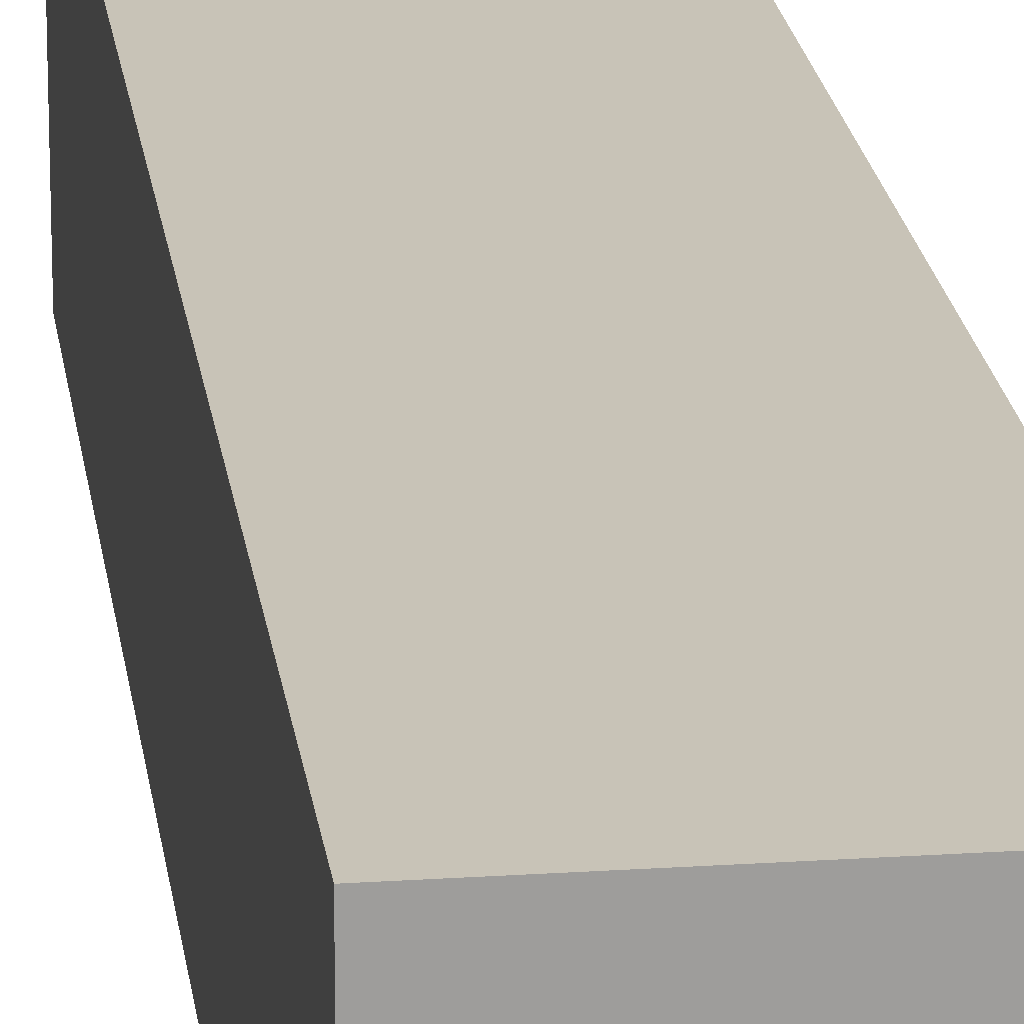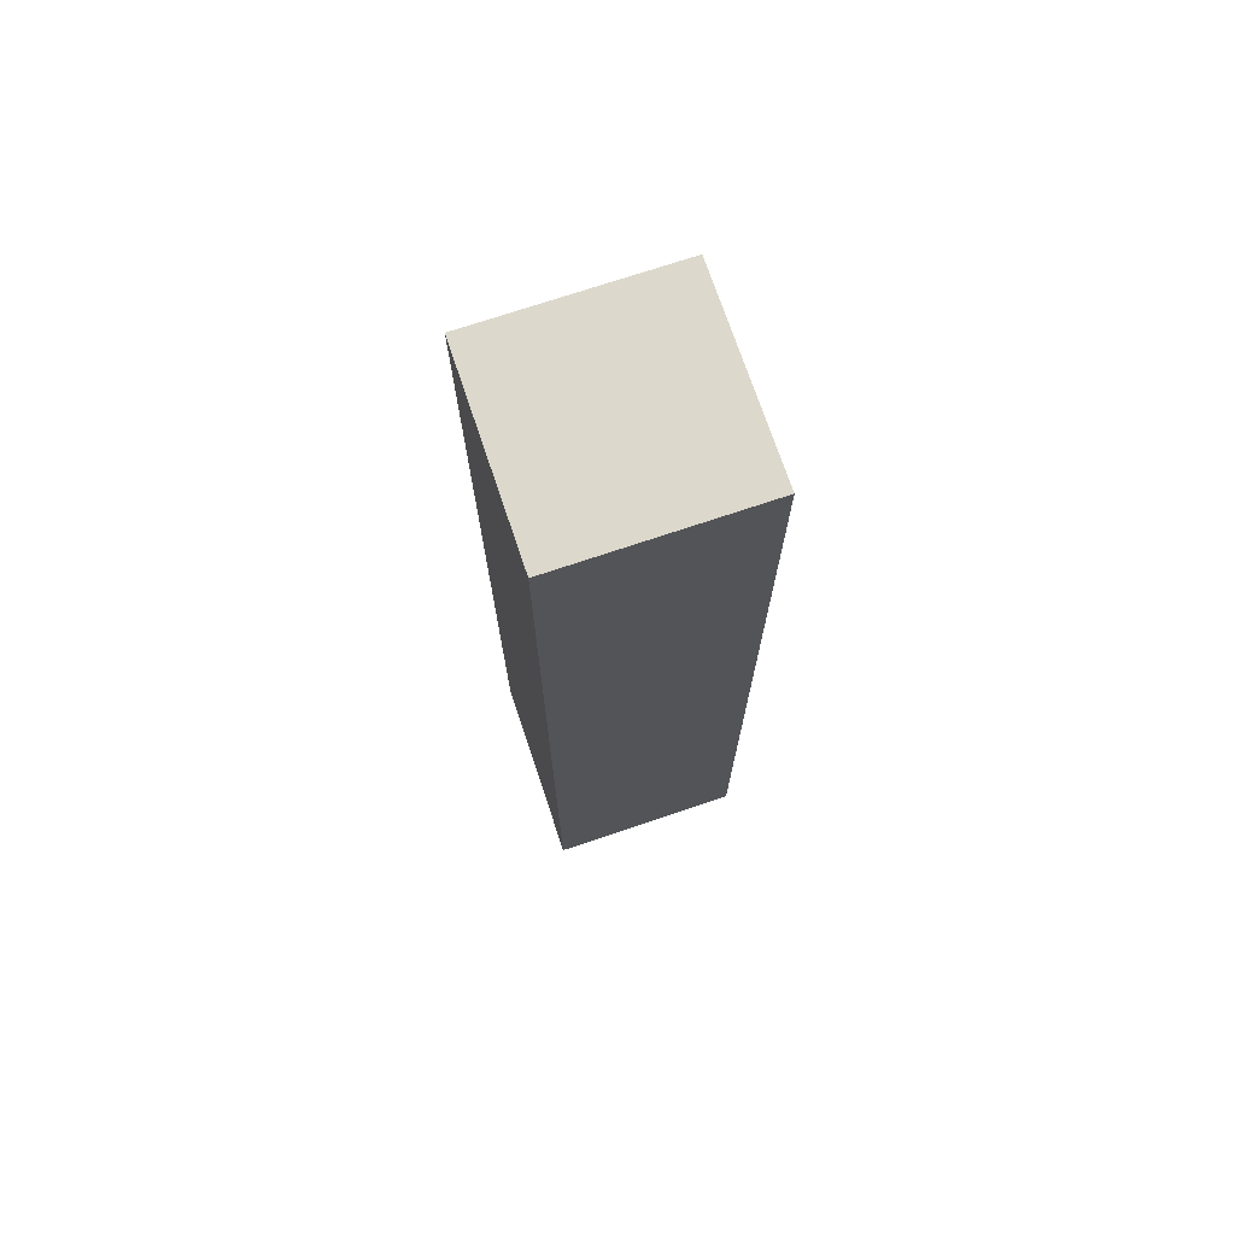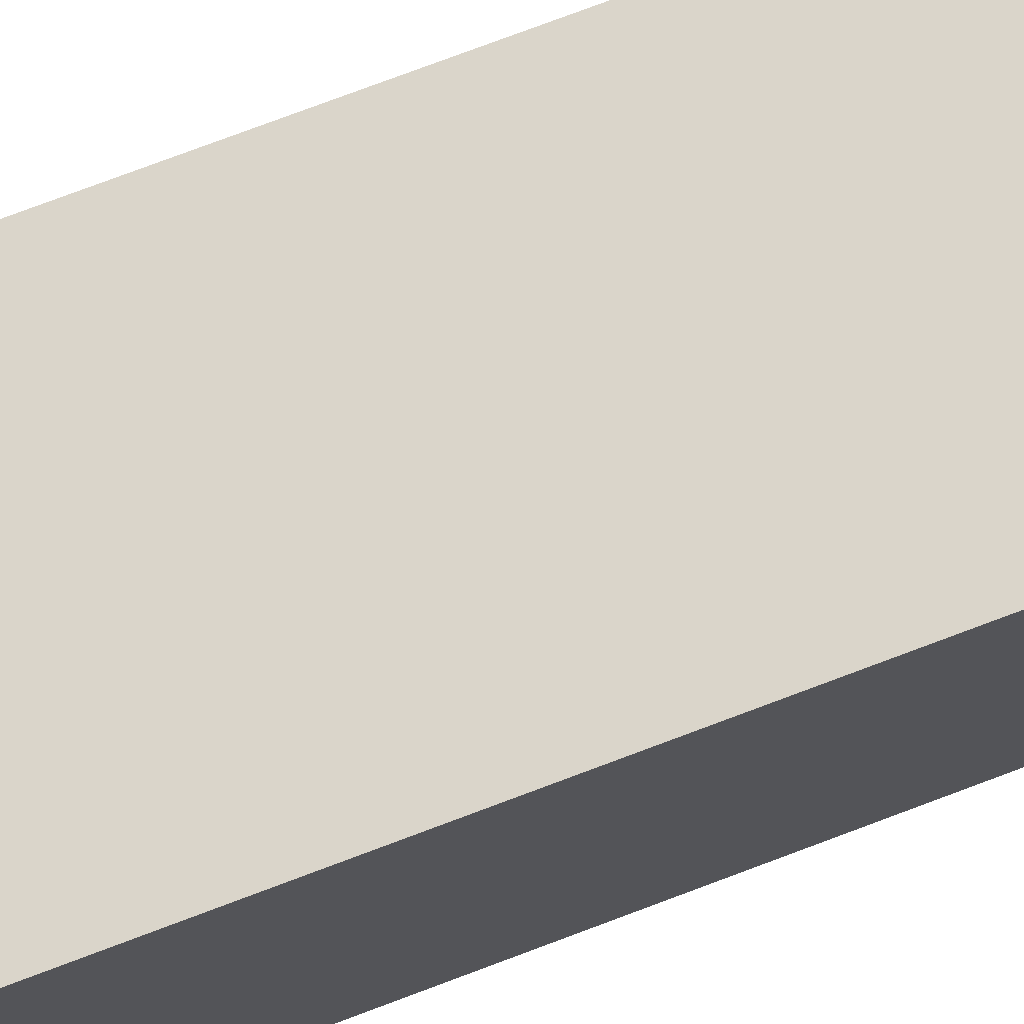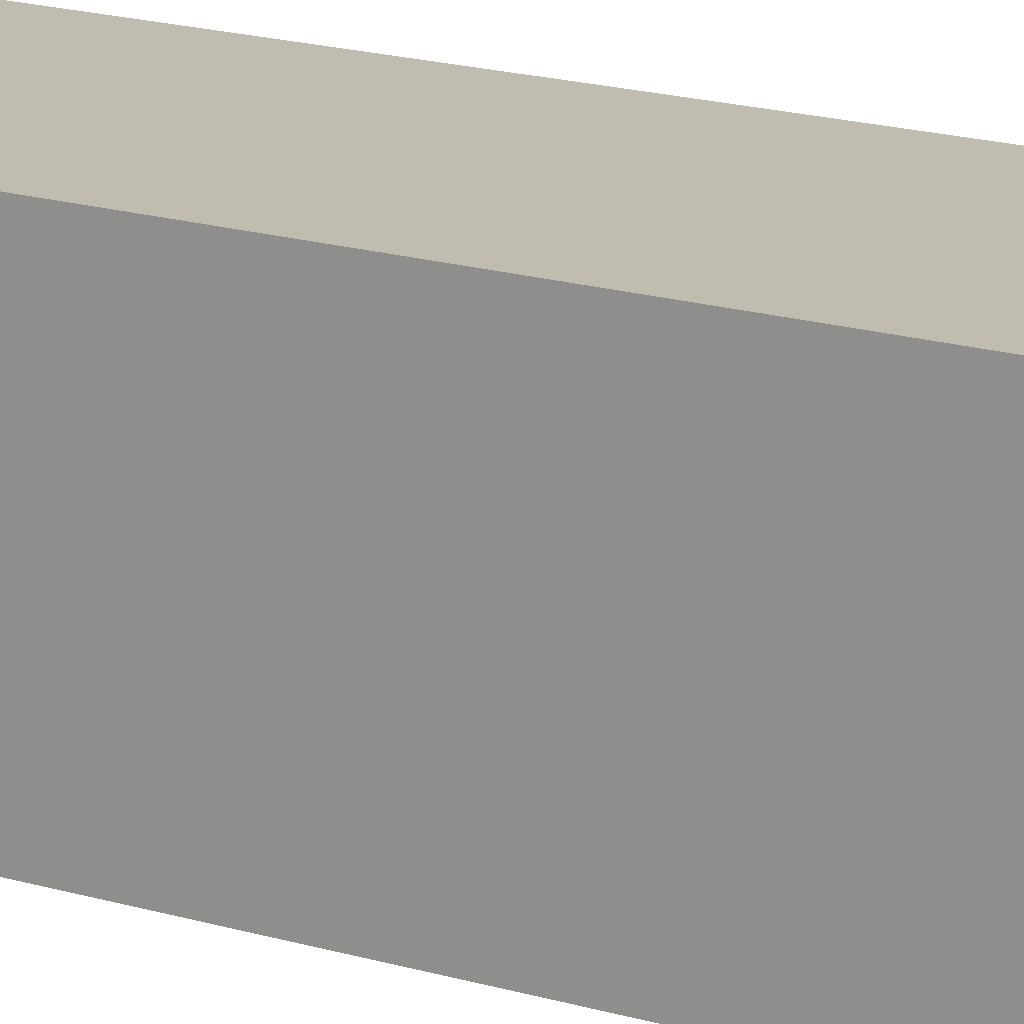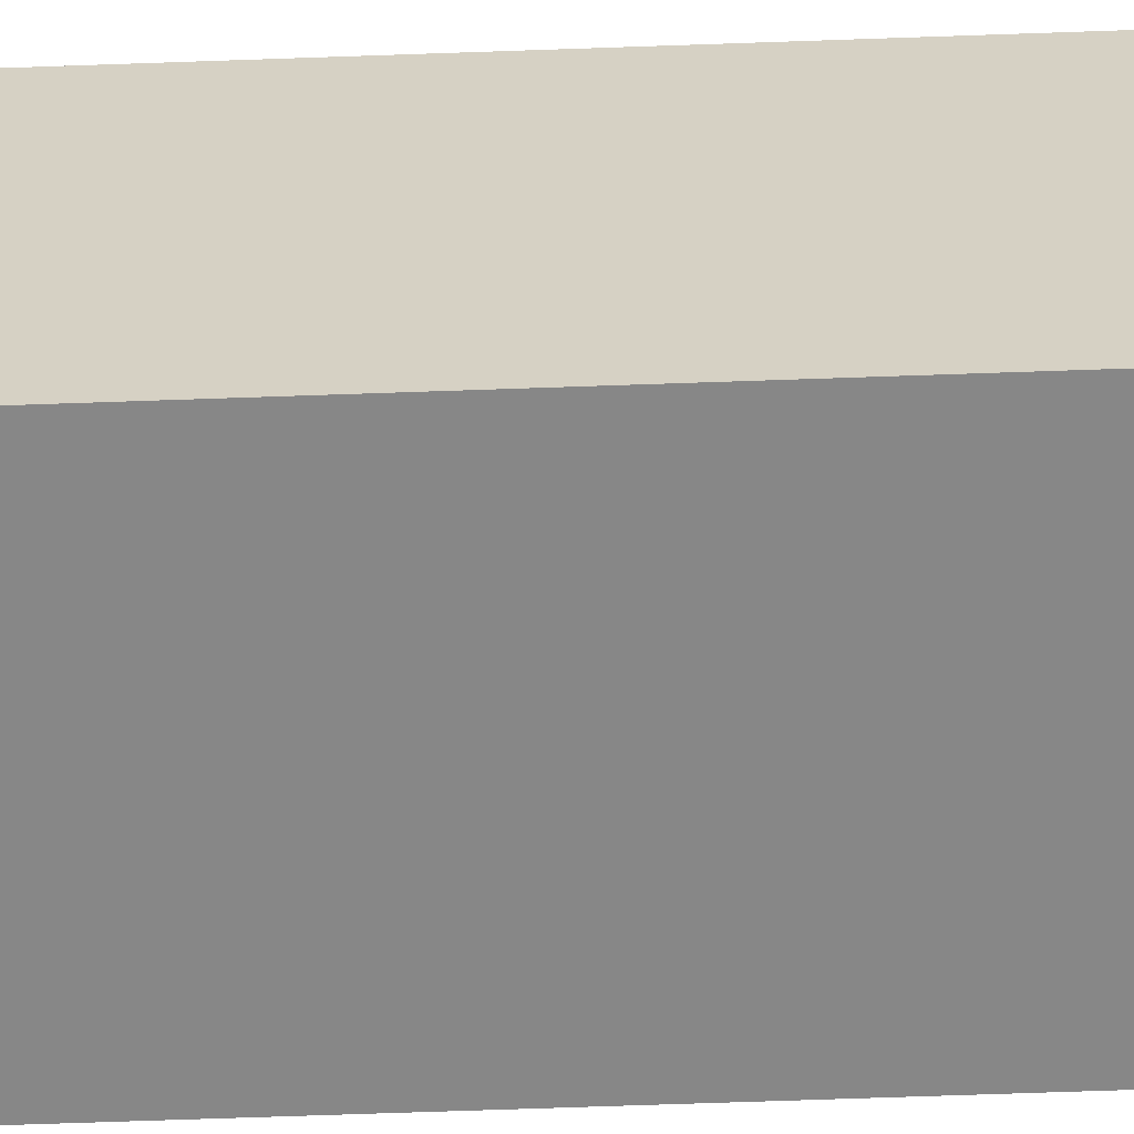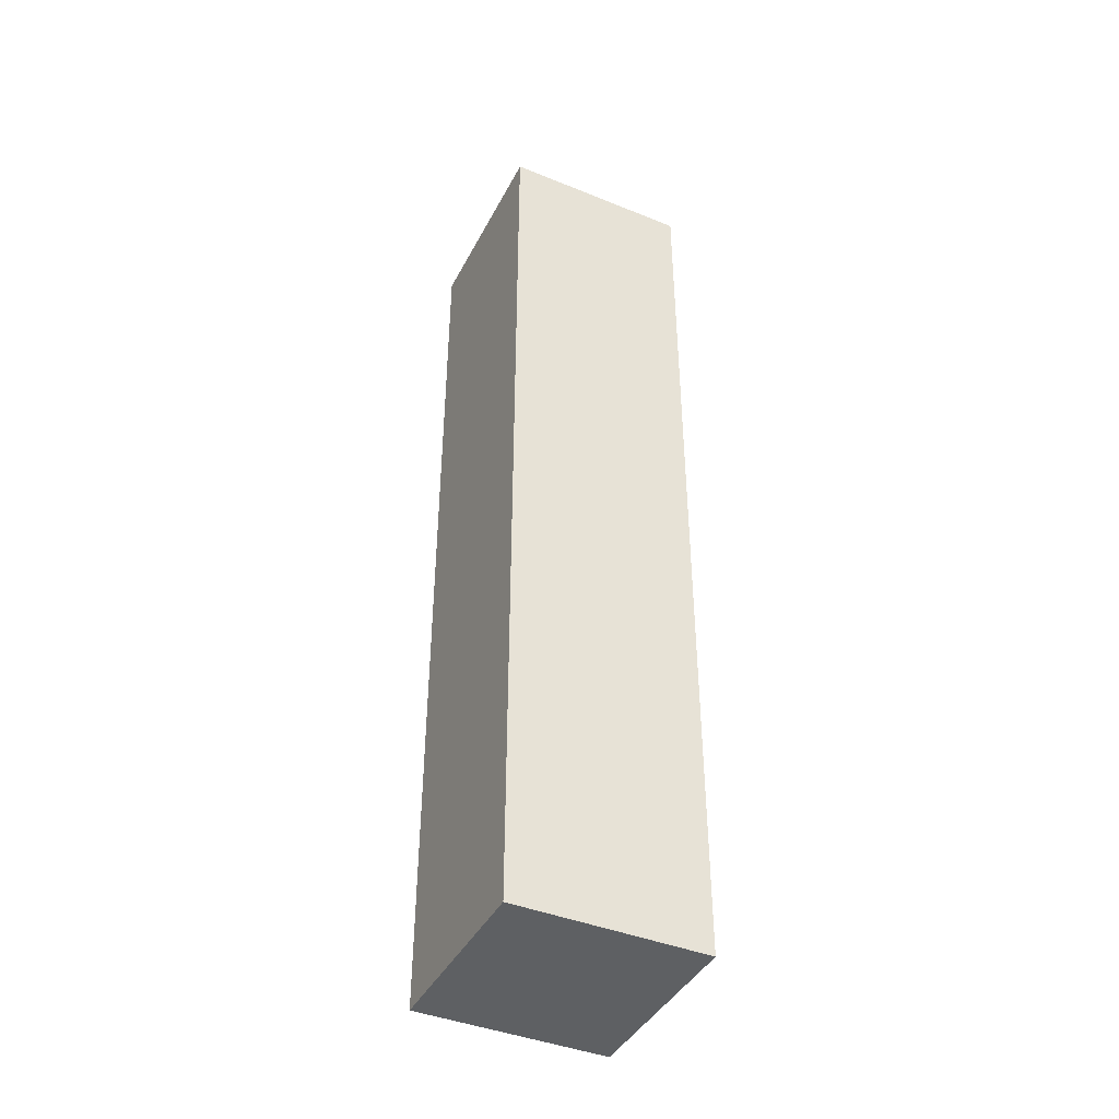
<metadata>
{"format":"obj","ext":"obj","renderer":"f3d","projection":"perspective","resolution":1024,"background":"white","views":[{"elev":19.8,"azim":-7.1,"up":"+Z"},{"elev":72.7,"azim":161.4,"up":"+Y"},{"elev":74.3,"azim":-110.8,"up":"+Z"},{"elev":16.3,"azim":-57.2,"up":"+Z"},{"elev":-62.6,"azim":92.1,"up":"+Z"},{"elev":-42.1,"azim":-115.9,"up":"+Y"}]}
</metadata>
<code>
v 0.6 0 0.4
v 0.6 0 0.6
v 0.4 0 0.6
v 0.4 0 0.4
v 0.6 1 0.4
v 0.6 1 0.6
v 0.4 1 0.6
v 0.4 1 0.4
f 5 6 2 1
f 6 7 3 2
f 7 8 4 3
f 8 5 1 4
f 1 2 3 4
f 8 7 6 5

</code>
